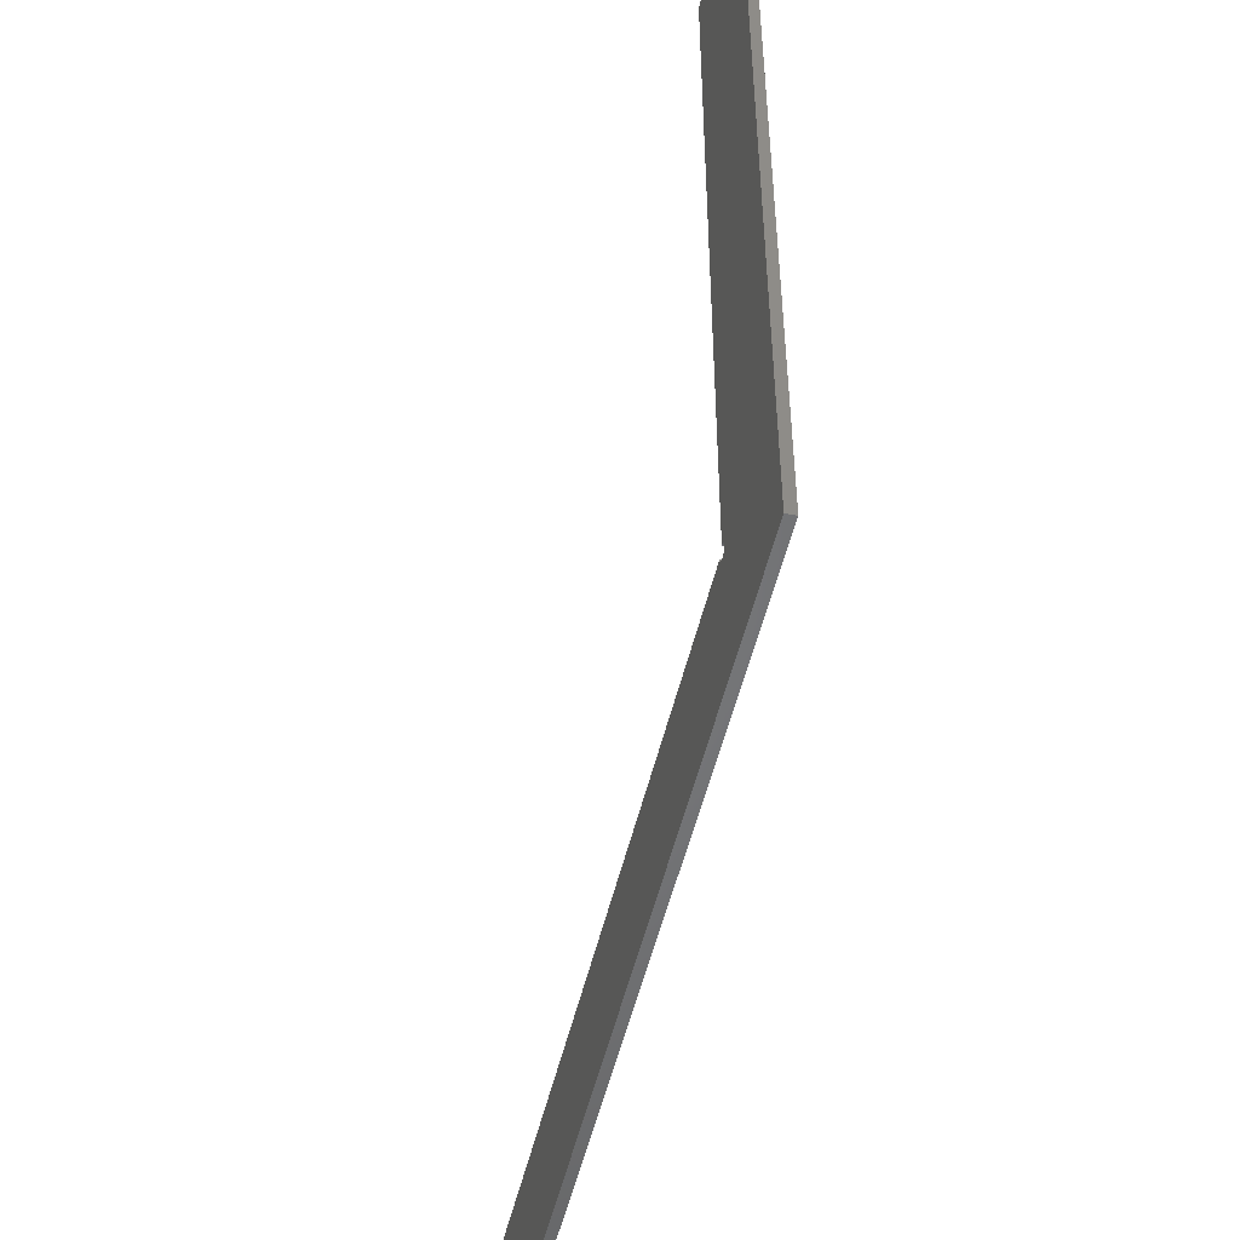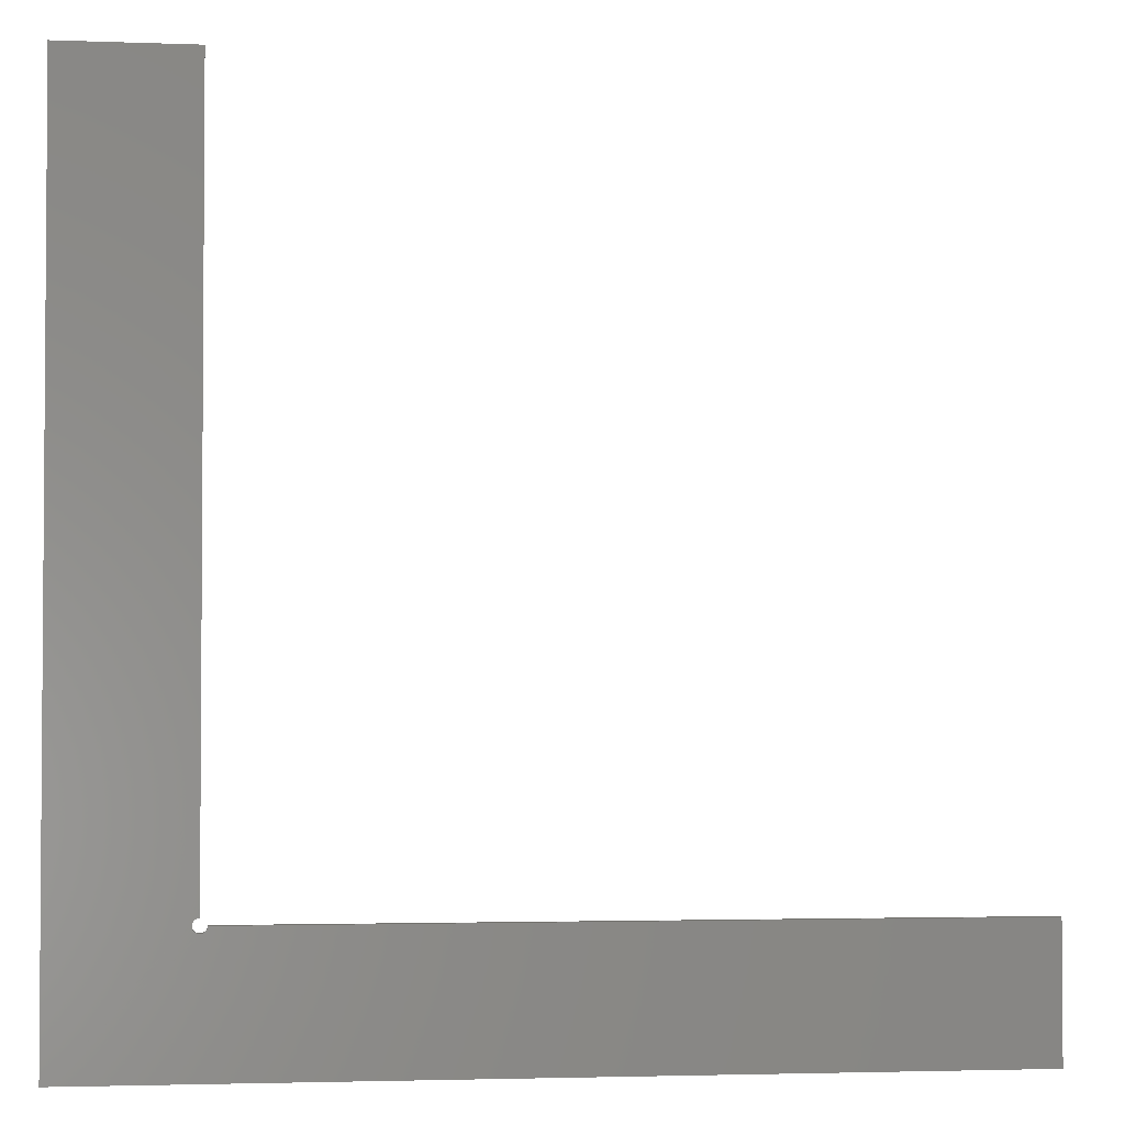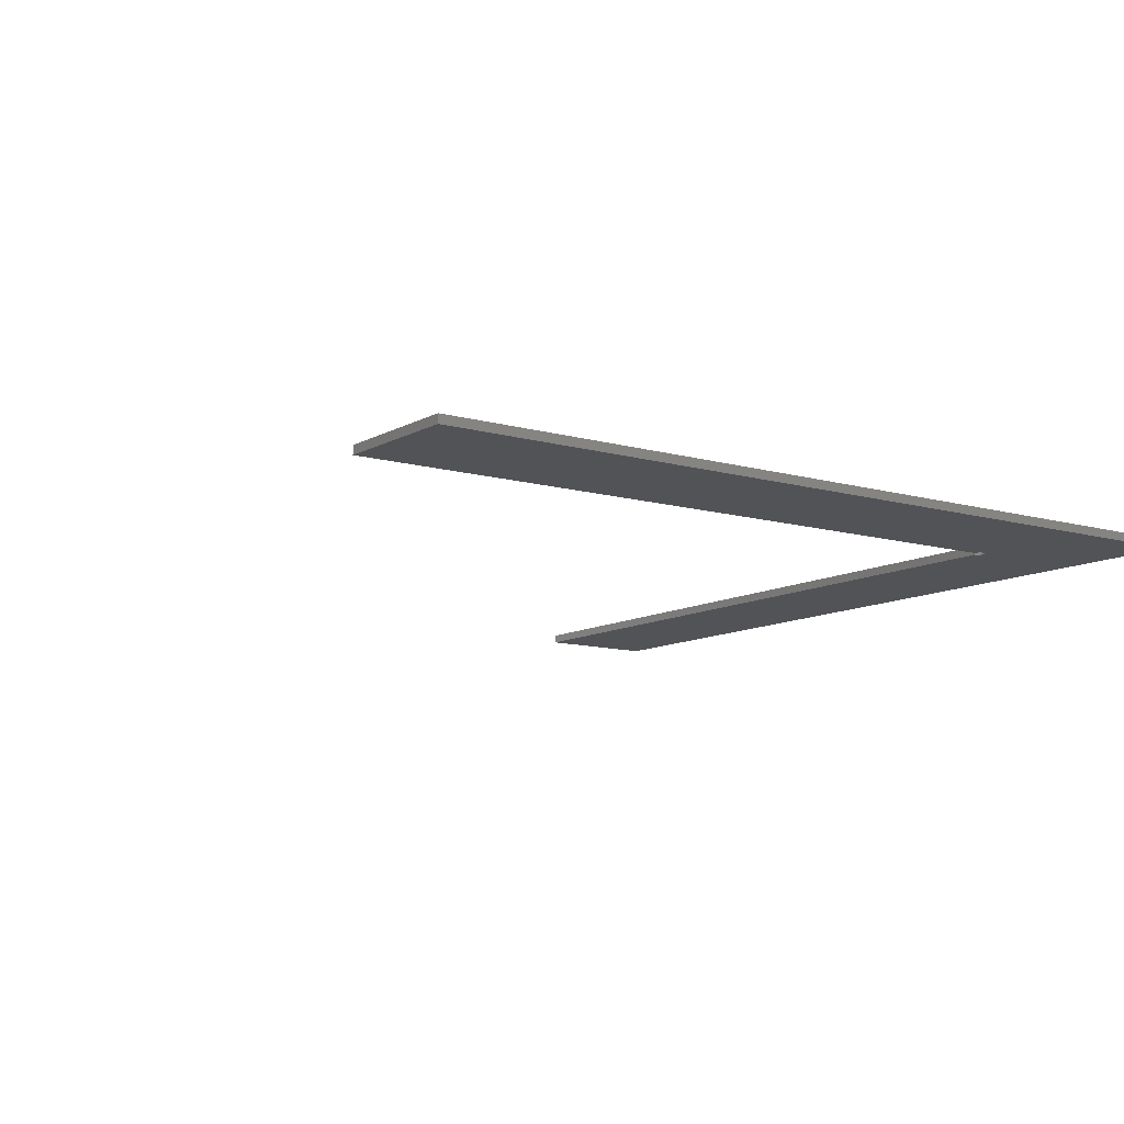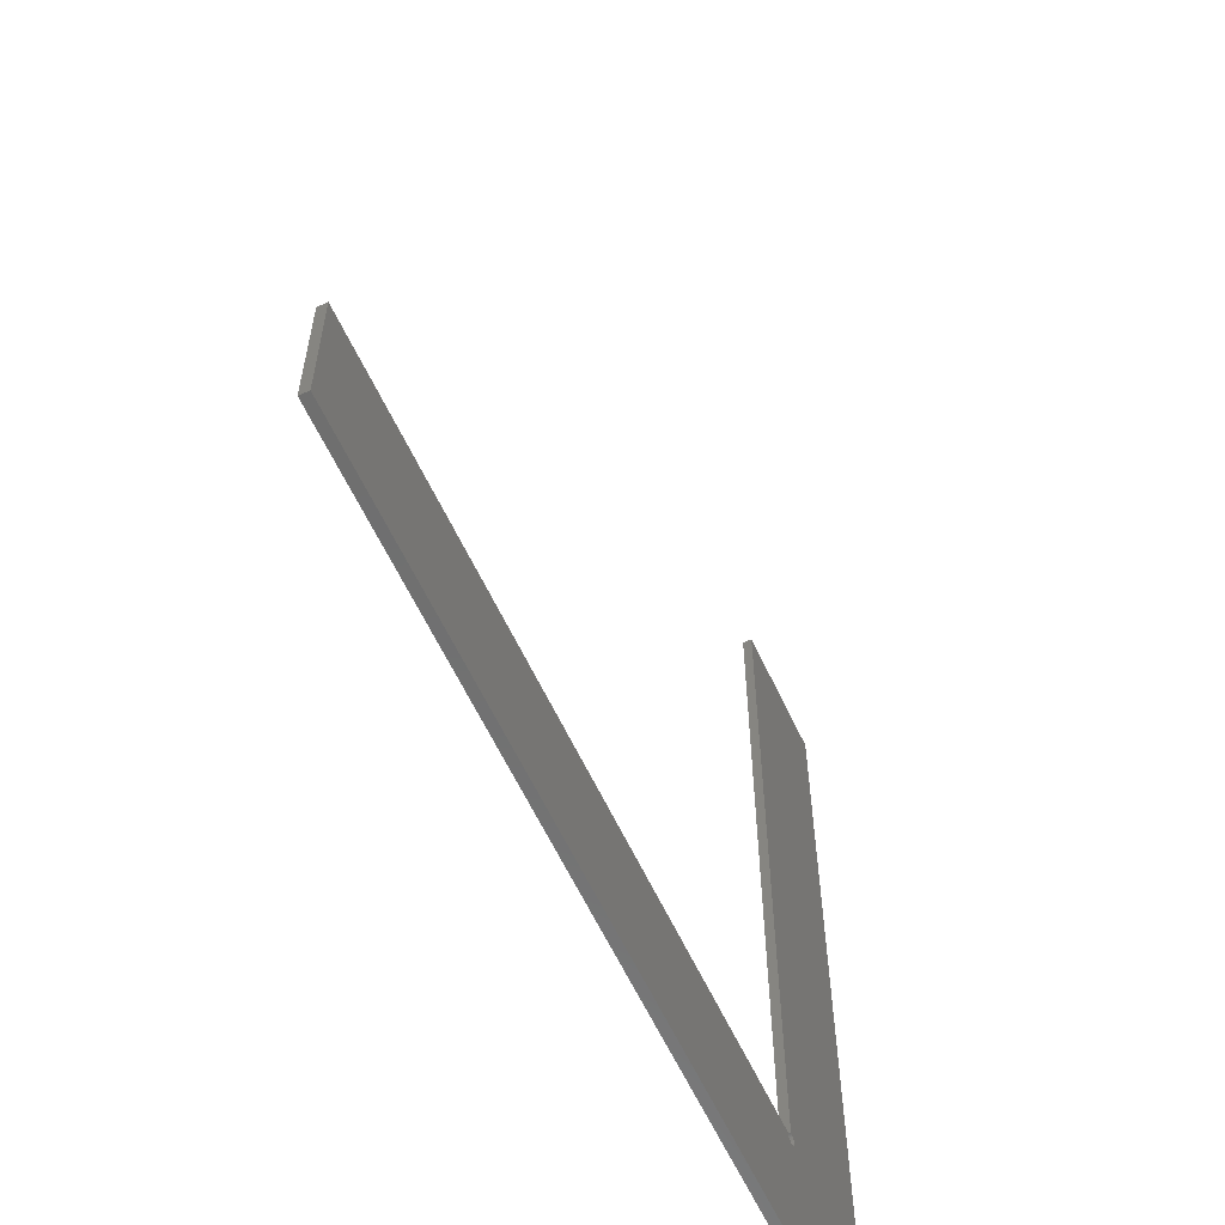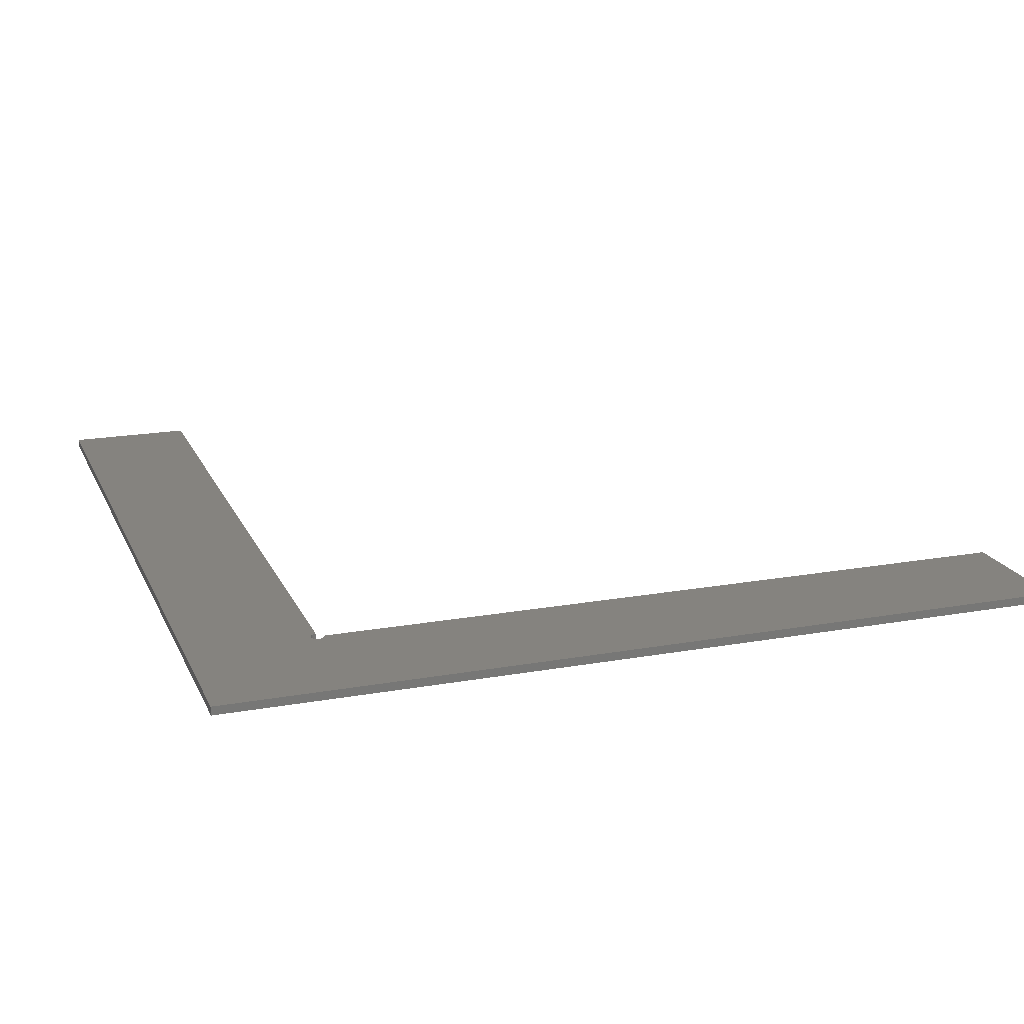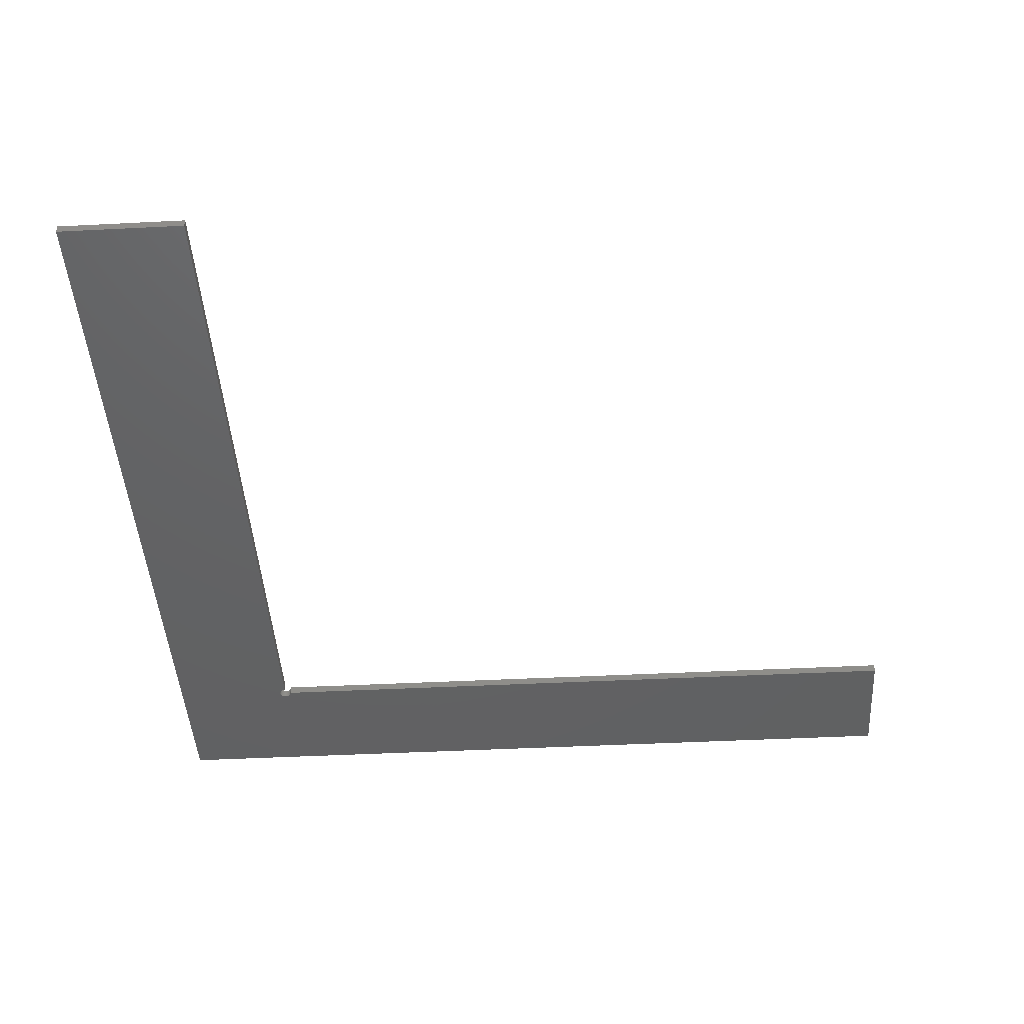
<metadata>
{"format":"stl","ext":"stl","renderer":"f3d","projection":"perspective","resolution":1024,"background":"white","views":[{"elev":-51.5,"azim":-103.1,"up":"+Y"},{"elev":-2.6,"azim":-7.4,"up":"+Y"},{"elev":-10.7,"azim":-125.9,"up":"+Z"},{"elev":-60.6,"azim":114.9,"up":"+Y"},{"elev":18.9,"azim":-18.9,"up":"+Z"},{"elev":-44.4,"azim":93.4,"up":"+Z"}]}
</metadata>
<code>
# stl→obj: 148 verts, 292 faces
v 200 0 2
v 200 30 0
v 200 30 2
v 200 0 0
v 30 200 2
v 29.95 31.5 2
v 30 31.5 2
v 29.84 31.49 2
v 29.74 31.48 2
v 0 200 2
v 29.64 31.46 2
v 29.54 31.43 2
v 29.44 31.39 2
v 29.34 31.35 2
v 29.25 31.3 2
v 29.16 31.24 2
v 29.08 31.18 2
v 29 31.11 2
v 28.92 31.04 2
v 28.85 30.96 2
v 28.79 30.88 2
v 28.73 30.79 2
v 0 0 2
v 28.68 30.7 2
v 28.63 30.61 2
v 28.59 30.51 2
v 28.56 30.41 2
v 28.53 30.31 2
v 28.51 30.21 2
v 28.5 30.1 2
v 31.5 29.9 2
v 31.5 30 2
v 31.49 29.79 2
v 31.47 29.69 2
v 31.44 29.59 2
v 31.41 29.49 2
v 31.37 29.39 2
v 31.32 29.3 2
v 31.27 29.21 2
v 31.21 29.12 2
v 31.15 29.04 2
v 31.08 28.96 2
v 31 28.89 2
v 30.92 28.82 2
v 30.84 28.76 2
v 30.75 28.7 2
v 30.66 28.65 2
v 30.56 28.61 2
v 30.46 28.57 2
v 30.36 28.54 2
v 30.26 28.52 2
v 30.16 28.51 2
v 30.05 28.5 2
v 29.95 28.5 2
v 29.84 28.51 2
v 29.74 28.52 2
v 28.5 30 2
v 28.5 29.9 2
v 29.64 28.54 2
v 29.54 28.57 2
v 29.44 28.61 2
v 29.34 28.65 2
v 29.25 28.7 2
v 29.16 28.76 2
v 29.08 28.82 2
v 29 28.89 2
v 28.92 28.96 2
v 28.85 29.04 2
v 28.79 29.12 2
v 28.73 29.21 2
v 28.68 29.3 2
v 28.63 29.39 2
v 28.59 29.49 2
v 28.56 29.59 2
v 28.53 29.69 2
v 28.51 29.79 2
v 31.49 29.79 0
v 31.5 29.9 0
v 31.5 30 0
v 31.47 29.69 0
v 31.44 29.59 0
v 31.41 29.49 0
v 31.37 29.39 0
v 31.32 29.3 0
v 31.27 29.21 0
v 31.21 29.12 0
v 31.15 29.04 0
v 31.08 28.96 0
v 31 28.89 0
v 30.92 28.82 0
v 30.84 28.76 0
v 0 0 0
v 30.75 28.7 0
v 30.66 28.65 0
v 30.56 28.61 0
v 30.46 28.57 0
v 30.36 28.54 0
v 30.26 28.52 0
v 30.16 28.51 0
v 30.05 28.5 0
v 29.95 28.5 0
v 29.84 28.51 0
v 28.5 29.9 0
v 28.5 30 0
v 28.51 29.79 0
v 28.53 29.69 0
v 28.56 29.59 0
v 28.59 29.49 0
v 28.63 29.39 0
v 28.68 29.3 0
v 28.73 29.21 0
v 28.79 29.12 0
v 28.85 29.04 0
v 28.92 28.96 0
v 29 28.89 0
v 29.08 28.82 0
v 29.16 28.76 0
v 29.25 28.7 0
v 29.34 28.65 0
v 29.44 28.61 0
v 29.54 28.57 0
v 29.64 28.54 0
v 29.74 28.52 0
v 29.95 31.5 0
v 30 200 0
v 30 31.5 0
v 29.84 31.49 0
v 29.74 31.48 0
v 0 200 0
v 29.64 31.46 0
v 29.54 31.43 0
v 29.44 31.39 0
v 29.34 31.35 0
v 29.25 31.3 0
v 29.16 31.24 0
v 29.08 31.18 0
v 29 31.11 0
v 28.92 31.04 0
v 28.85 30.96 0
v 28.79 30.88 0
v 28.73 30.79 0
v 28.68 30.7 0
v 28.63 30.61 0
v 28.59 30.51 0
v 28.56 30.41 0
v 28.53 30.31 0
v 28.51 30.21 0
v 28.5 30.1 0
f 1 2 3
f 2 1 4
f 5 6 7
f 5 8 6
f 5 9 8
f 10 9 5
f 9 10 11
f 11 10 12
f 12 10 13
f 13 10 14
f 14 10 15
f 15 10 16
f 16 10 17
f 17 10 18
f 18 10 19
f 19 10 20
f 20 10 21
f 21 10 22
f 23 22 10
f 22 23 24
f 24 23 25
f 25 23 26
f 26 23 27
f 27 23 28
f 28 23 29
f 29 23 30
f 31 3 32
f 33 3 31
f 3 33 1
f 34 1 33
f 35 1 34
f 36 1 35
f 37 1 36
f 38 1 37
f 39 1 38
f 40 1 39
f 41 1 40
f 42 1 41
f 43 1 42
f 44 1 43
f 45 1 44
f 23 45 46
f 23 46 47
f 23 47 48
f 23 48 49
f 23 49 50
f 23 50 51
f 23 51 52
f 23 52 53
f 23 53 54
f 23 54 55
f 23 55 56
f 30 23 57
f 57 23 58
f 45 23 1
f 59 23 56
f 60 23 59
f 61 23 60
f 62 23 61
f 63 23 62
f 64 23 63
f 65 23 64
f 66 23 65
f 67 23 66
f 68 23 67
f 69 23 68
f 70 23 69
f 71 23 70
f 72 23 71
f 73 23 72
f 74 23 73
f 75 23 74
f 76 23 75
f 58 23 76
f 77 2 4
f 2 78 79
f 2 77 78
f 4 80 77
f 4 81 80
f 4 82 81
f 4 83 82
f 4 84 83
f 4 85 84
f 4 86 85
f 4 87 86
f 4 88 87
f 4 89 88
f 4 90 89
f 4 91 90
f 92 91 4
f 91 92 93
f 93 92 94
f 94 92 95
f 95 92 96
f 96 92 97
f 97 92 98
f 98 92 99
f 99 92 100
f 100 92 101
f 101 92 102
f 103 92 104
f 105 92 103
f 106 92 105
f 107 92 106
f 108 92 107
f 109 92 108
f 110 92 109
f 111 92 110
f 112 92 111
f 113 92 112
f 114 92 113
f 115 92 114
f 116 92 115
f 117 92 116
f 118 92 117
f 119 92 118
f 120 92 119
f 121 92 120
f 122 92 121
f 123 92 122
f 102 92 123
f 124 125 126
f 127 125 124
f 128 125 127
f 129 128 130
f 129 130 131
f 129 131 132
f 129 132 133
f 129 133 134
f 129 134 135
f 129 135 136
f 129 136 137
f 129 137 138
f 129 138 139
f 129 139 140
f 129 140 141
f 92 141 142
f 92 142 143
f 92 143 144
f 92 144 145
f 92 145 146
f 92 146 147
f 92 147 148
f 92 148 104
f 141 92 129
f 128 129 125
f 92 10 129
f 10 92 23
f 2 32 3
f 32 2 79
f 92 1 23
f 1 92 4
f 7 125 5
f 125 7 126
f 125 10 5
f 10 125 129
f 121 61 60
f 61 121 120
f 123 59 56
f 59 123 122
f 73 107 74
f 107 73 108
f 101 55 54
f 55 101 102
f 136 16 17
f 16 136 135
f 122 60 59
f 60 122 121
f 30 147 29
f 147 30 148
f 78 32 79
f 32 78 31
f 21 139 20
f 139 21 140
f 87 40 86
f 40 87 41
f 29 146 28
f 146 29 147
f 128 8 9
f 8 128 127
f 131 11 12
f 11 131 130
f 90 45 44
f 45 90 91
f 70 110 71
f 110 70 111
f 85 38 84
f 38 85 39
f 132 12 13
f 12 132 131
f 127 6 8
f 6 127 124
f 88 43 42
f 43 88 89
f 115 67 66
f 67 115 114
f 24 141 22
f 141 24 142
f 124 7 6
f 7 124 126
f 100 54 53
f 54 100 101
f 84 37 83
f 37 84 38
f 88 41 87
f 41 88 42
f 71 109 72
f 109 71 110
f 135 15 16
f 15 135 134
f 102 56 55
f 56 102 123
f 120 62 61
f 62 120 119
f 57 148 30
f 148 57 104
f 74 106 75
f 106 74 107
f 138 18 19
f 18 138 137
f 93 47 46
f 47 93 94
f 20 138 19
f 138 20 139
f 97 51 50
f 51 97 98
f 27 144 26
f 144 27 145
f 76 103 58
f 103 76 105
f 91 46 45
f 46 91 93
f 25 142 24
f 142 25 143
f 75 105 76
f 105 75 106
f 116 66 65
f 66 116 115
f 83 36 82
f 36 83 37
f 28 145 27
f 145 28 146
f 99 53 52
f 53 99 100
f 133 13 14
f 13 133 132
f 86 39 85
f 39 86 40
f 94 48 47
f 48 94 95
f 98 52 51
f 52 98 99
f 95 49 48
f 49 95 96
f 68 112 69
f 112 68 113
f 72 108 73
f 108 72 109
f 134 14 15
f 14 134 133
f 89 44 43
f 44 89 90
f 118 64 63
f 64 118 117
f 81 34 80
f 34 81 35
f 130 9 11
f 9 130 128
f 77 31 78
f 31 77 33
f 80 33 77
f 33 80 34
f 137 17 18
f 17 137 136
f 69 111 70
f 111 69 112
f 117 65 64
f 65 117 116
f 58 104 57
f 104 58 103
f 82 35 81
f 35 82 36
f 96 50 49
f 50 96 97
f 67 113 68
f 113 67 114
f 22 140 21
f 140 22 141
f 26 143 25
f 143 26 144
f 119 63 62
f 63 119 118

</code>
